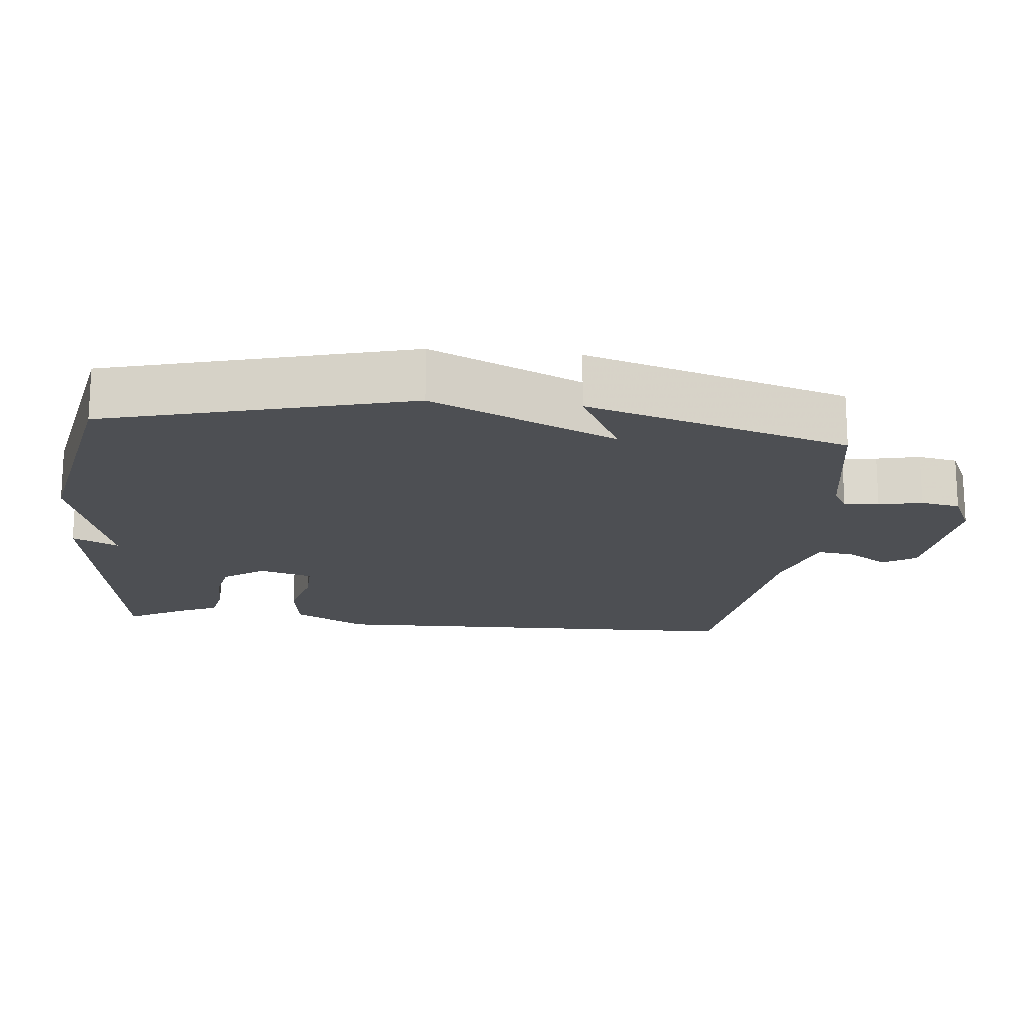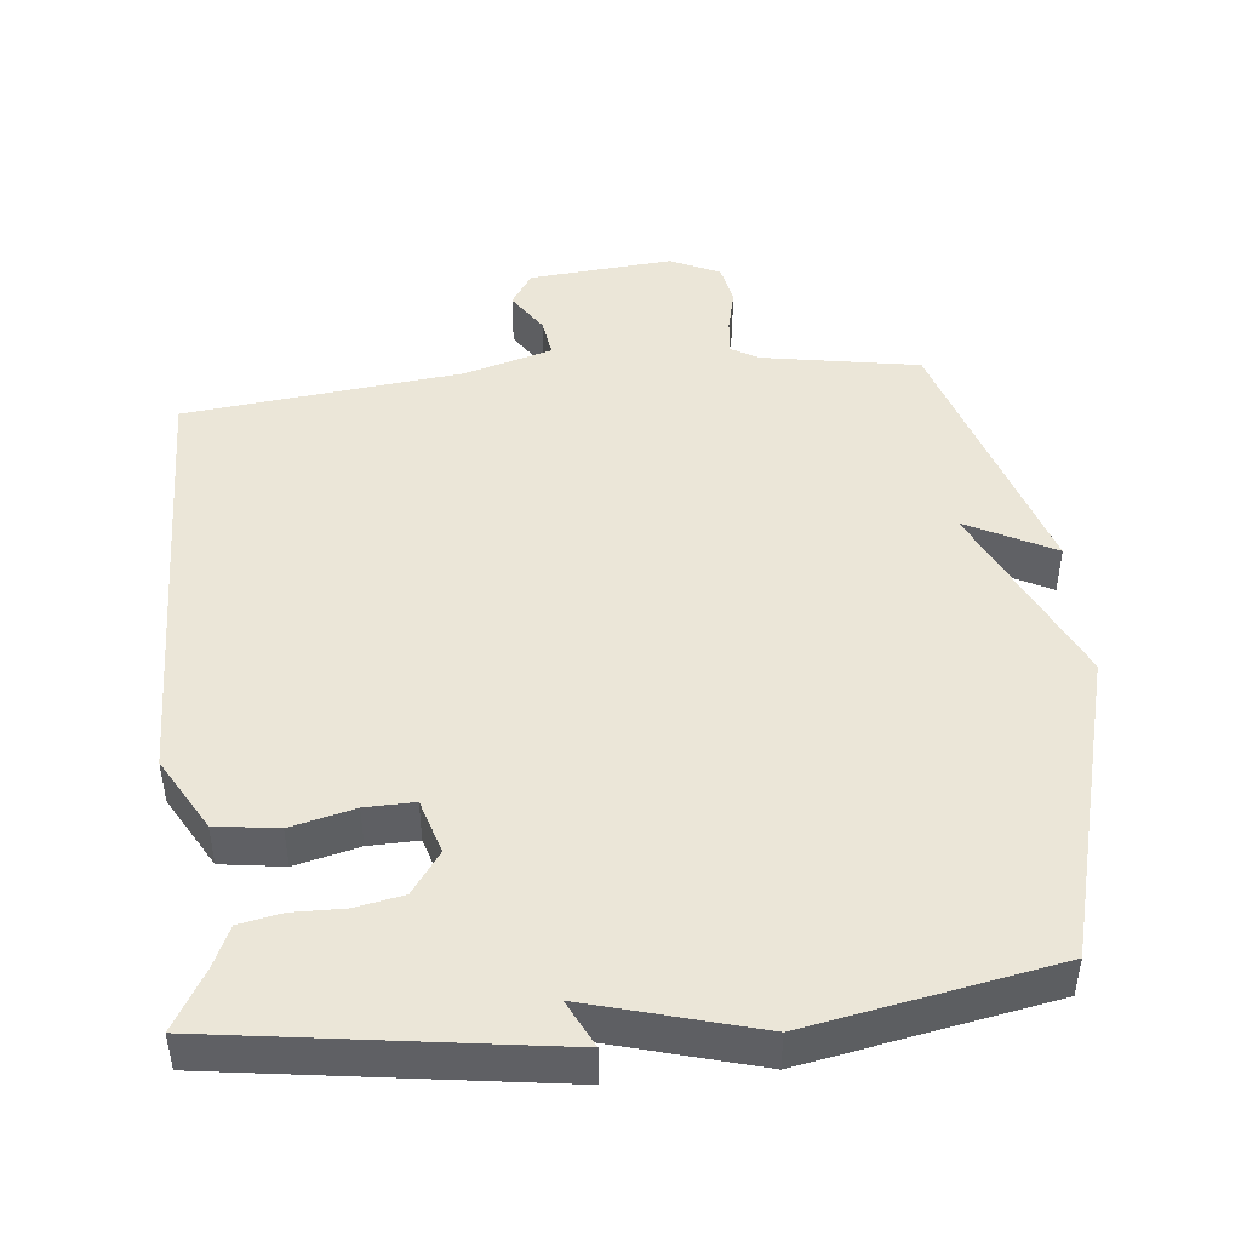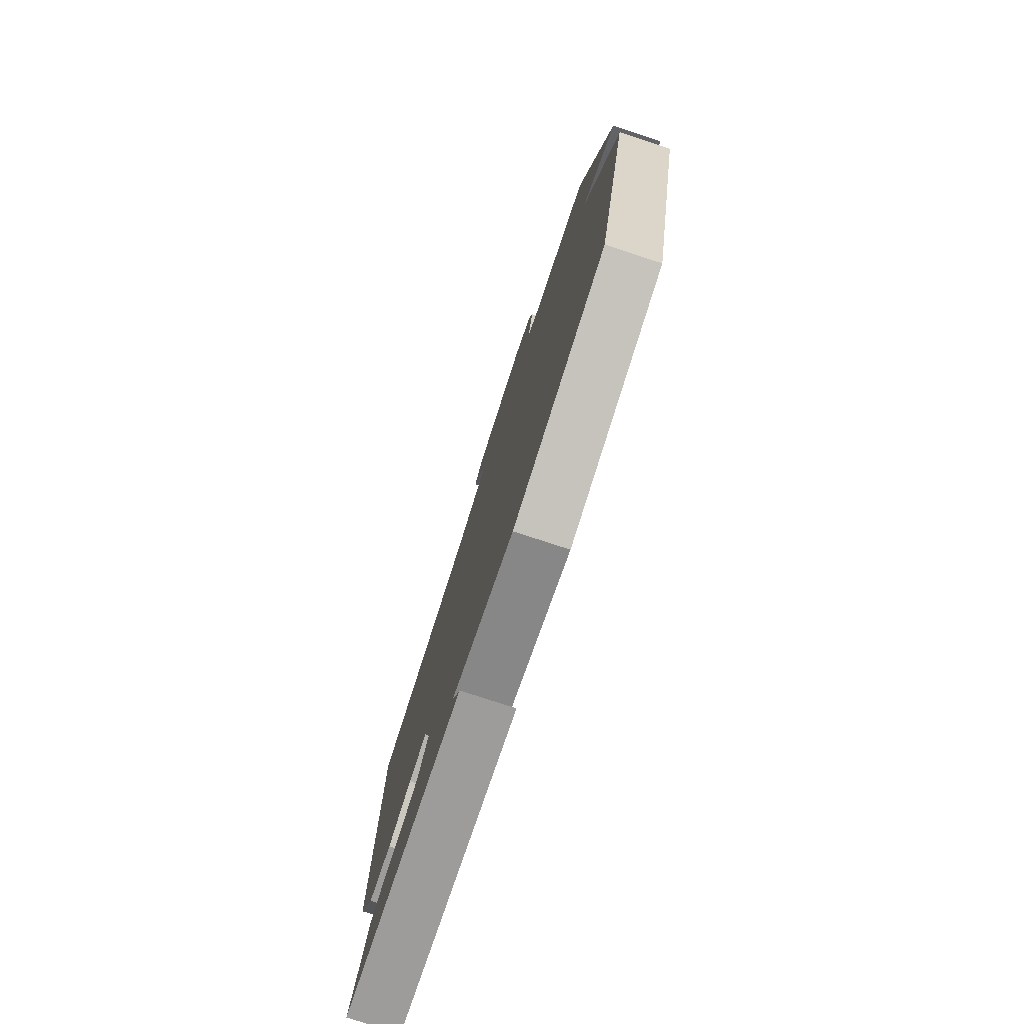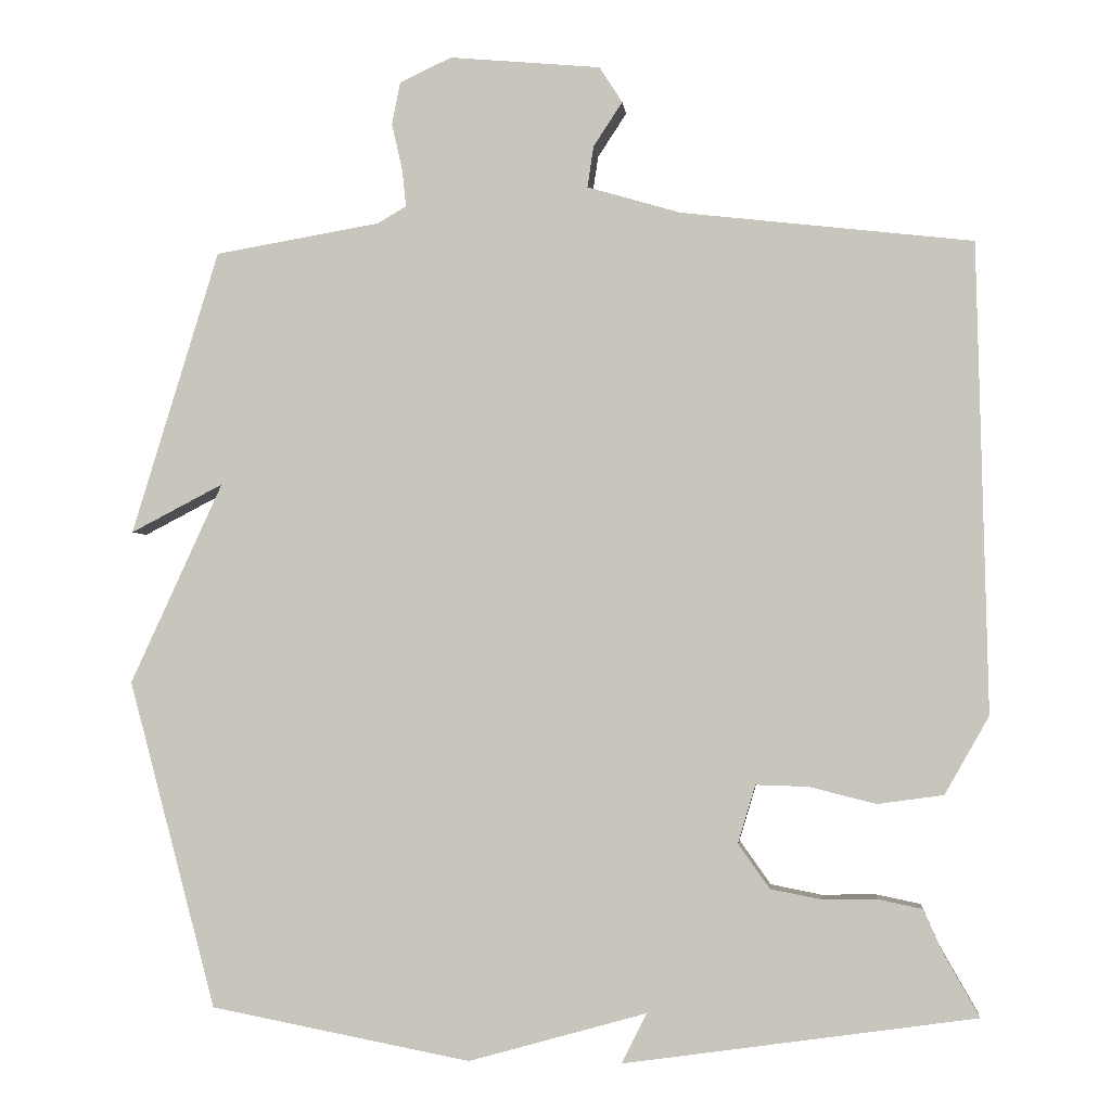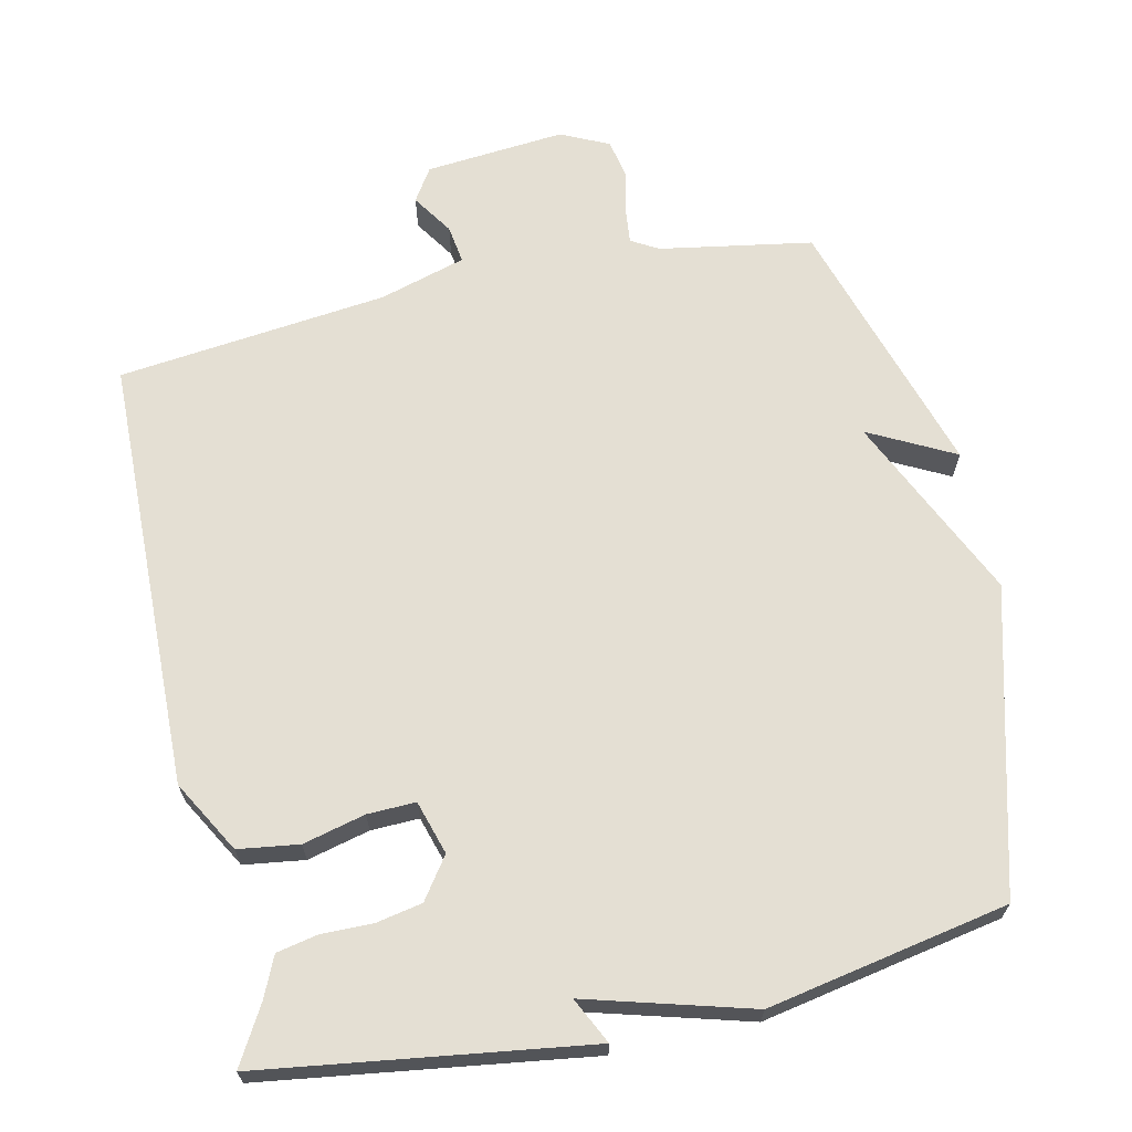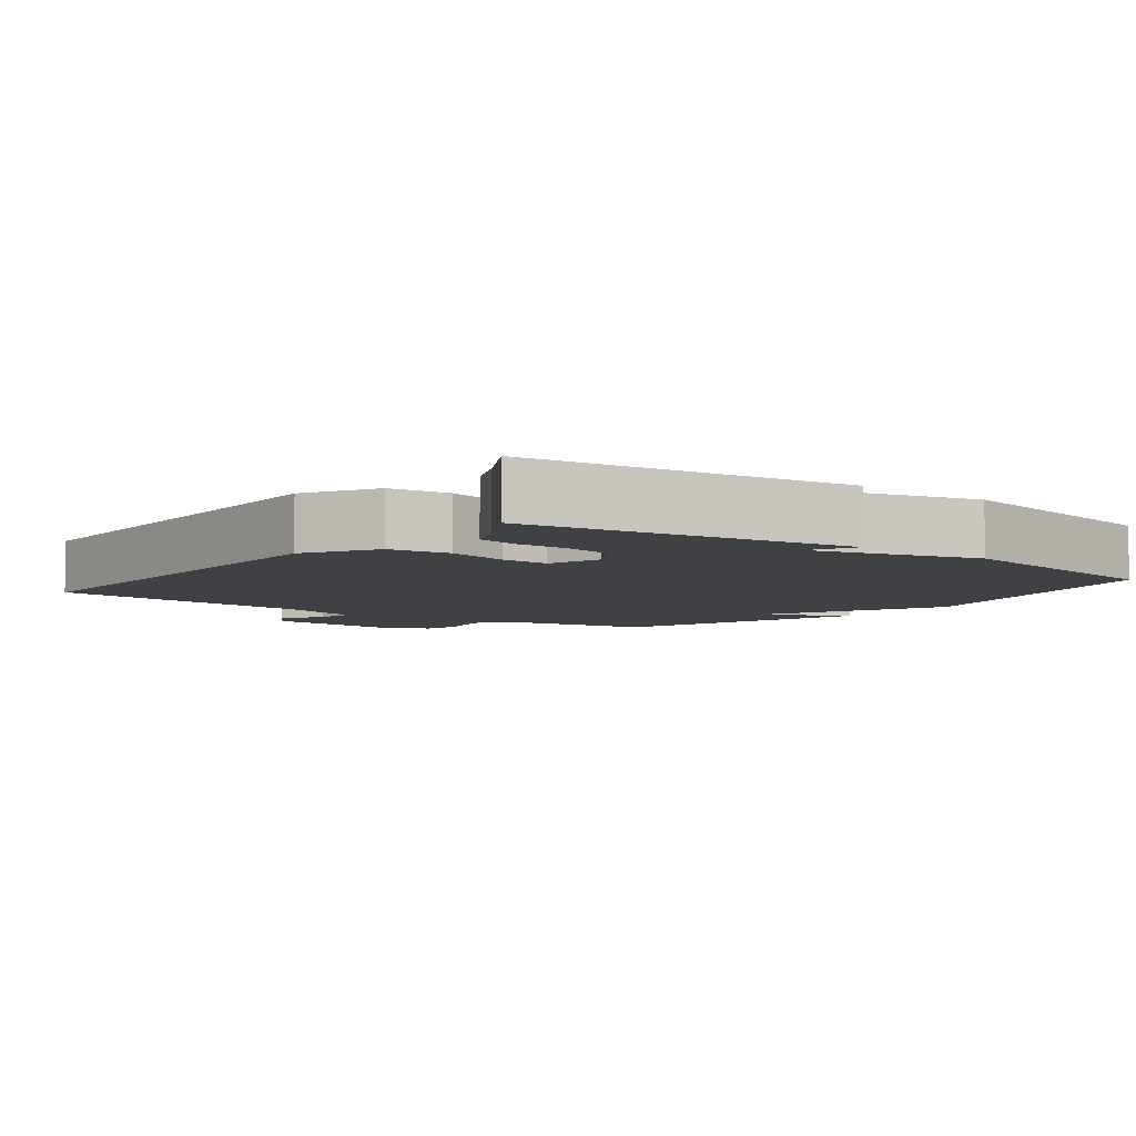
<metadata>
{"format":"obj","ext":"obj","renderer":"f3d","projection":"perspective","resolution":1024,"background":"white","views":[{"elev":-17.5,"azim":-95.9,"up":"+Y"},{"elev":46.1,"azim":174.3,"up":"+Y"},{"elev":-78.2,"azim":-108.1,"up":"+Z"},{"elev":-2.5,"azim":5.9,"up":"+Z"},{"elev":66.5,"azim":167.6,"up":"+Y"},{"elev":-5.8,"azim":142.2,"up":"+Y"}]}
</metadata>
<code>
v 0.5 0.07 0.5
v 0.514 0.07 -0.114
v 0.456 0.07 -0.216
v 0.37 0.07 -0.228
v 0.282 0.07 -0.206
v 0.214 0.07 -0.204
v 0.191 0.07 -0.28
v 0.232 0.07 -0.338
v 0.298 0.07 -0.351
v 0.37 0.07 -0.35
v 0.428 0.07 -0.362
v 0.453 0.07 -0.418
v 0.5 0.07 -0.5
v 0.04 0.07 -0.565
v 0.072 0.07 -0.5
v -0.16 0.07 -0.565
v -0.5 0.07 -0.5
v -0.614 0.07 -0.072
v -0.493 0.07 0.191
v -0.614 0.07 0.128
v -0.5 0.07 0.5
v -0.284 0.07 0.537
v -0.246 0.07 0.559
v -0.251 0.07 0.608
v -0.265 0.07 0.669
v -0.254 0.07 0.725
v -0.186 0.07 0.757
v 0.012 0.07 0.739
v 0.042 0.07 0.692
v 0.004 0.07 0.634
v -0.004 0.07 0.58
v 0.118 0.07 0.544
v 0.5 0 0.5
v 0.514 0 -0.114
v 0.456 0 -0.216
v 0.37 0 -0.228
v 0.282 0 -0.206
v 0.214 0 -0.204
v 0.191 0 -0.28
v 0.232 0 -0.338
v 0.298 0 -0.351
v 0.37 0 -0.35
v 0.428 0 -0.362
v 0.453 0 -0.418
v 0.5 0 -0.5
v 0.04 0 -0.565
v 0.072 0 -0.5
v -0.16 0 -0.565
v -0.5 0 -0.5
v -0.614 0 -0.072
v -0.493 0 0.191
v -0.614 0 0.128
v -0.5 0 0.5
v -0.284 0 0.537
v -0.246 0 0.559
v -0.251 0 0.608
v -0.265 0 0.669
v -0.254 0 0.725
v -0.186 0 0.757
v 0.012 0 0.739
v 0.042 0 0.692
v 0.004 0 0.634
v -0.004 0 0.58
v 0.118 0 0.544
f 28 29 30
f 27 28 30
f 26 27 30
f 25 26 30
f 24 25 30
f 23 24 30 31
f 22 23 31 32
f 21 22 32
f 20 21 32
f 19 20 32
f 19 32 1
f 18 19 1
f 17 18 1
f 16 17 1
f 15 16 1
f 12 13 14 15
f 11 12 15
f 10 11 15
f 9 10 15
f 3 4 5
f 2 3 5
f 1 2 5
f 1 5 6
f 15 1 6
f 8 9 15
f 7 8 15
f 6 7 15
f 62 61 60
f 62 60 59
f 62 59 58
f 62 58 57
f 62 57 56
f 63 62 56 55
f 64 63 55 54
f 64 54 53
f 64 53 52
f 64 52 51
f 33 64 51
f 33 51 50
f 33 50 49
f 33 49 48
f 33 48 47
f 47 46 45 44
f 47 44 43
f 47 43 42
f 47 42 41
f 37 36 35
f 37 35 34
f 37 34 33
f 38 37 33
f 38 33 47
f 47 41 40
f 47 40 39
f 47 39 38
f 1 33 34 2
f 2 34 35 3
f 3 35 36 4
f 4 36 37 5
f 5 37 38 6
f 6 38 39 7
f 7 39 40 8
f 8 40 41 9
f 9 41 42 10
f 10 42 43 11
f 11 43 44 12
f 12 44 45 13
f 13 45 46 14
f 14 46 47 15
f 15 47 48 16
f 16 48 49 17
f 17 49 50 18
f 18 50 51 19
f 19 51 52 20
f 20 52 53 21
f 21 53 54 22
f 22 54 55 23
f 23 55 56 24
f 24 56 57 25
f 25 57 58 26
f 26 58 59 27
f 27 59 60 28
f 28 60 61 29
f 29 61 62 30
f 30 62 63 31
f 31 63 64 32
f 32 64 33 1

</code>
